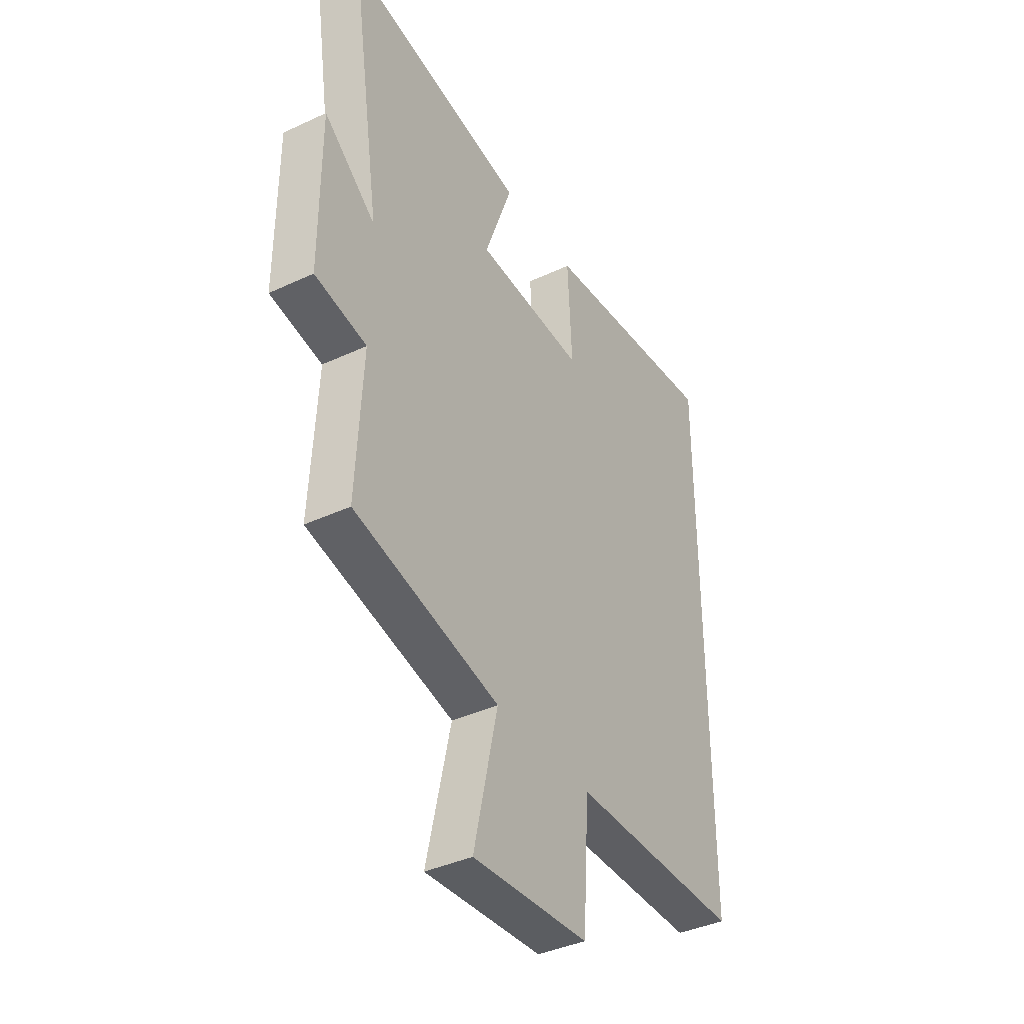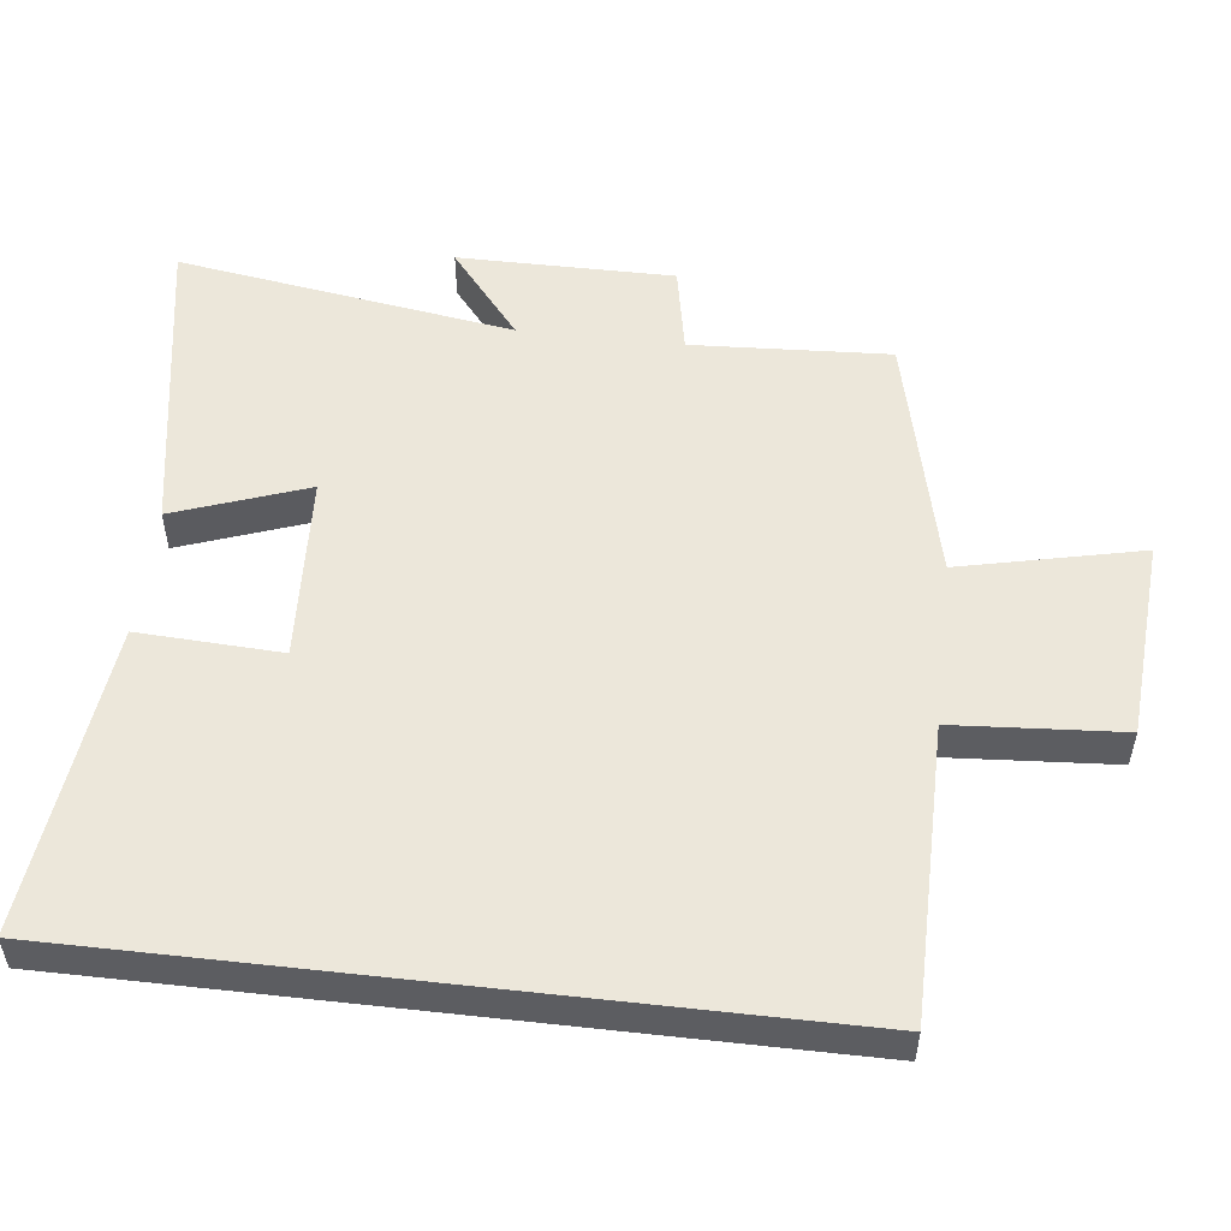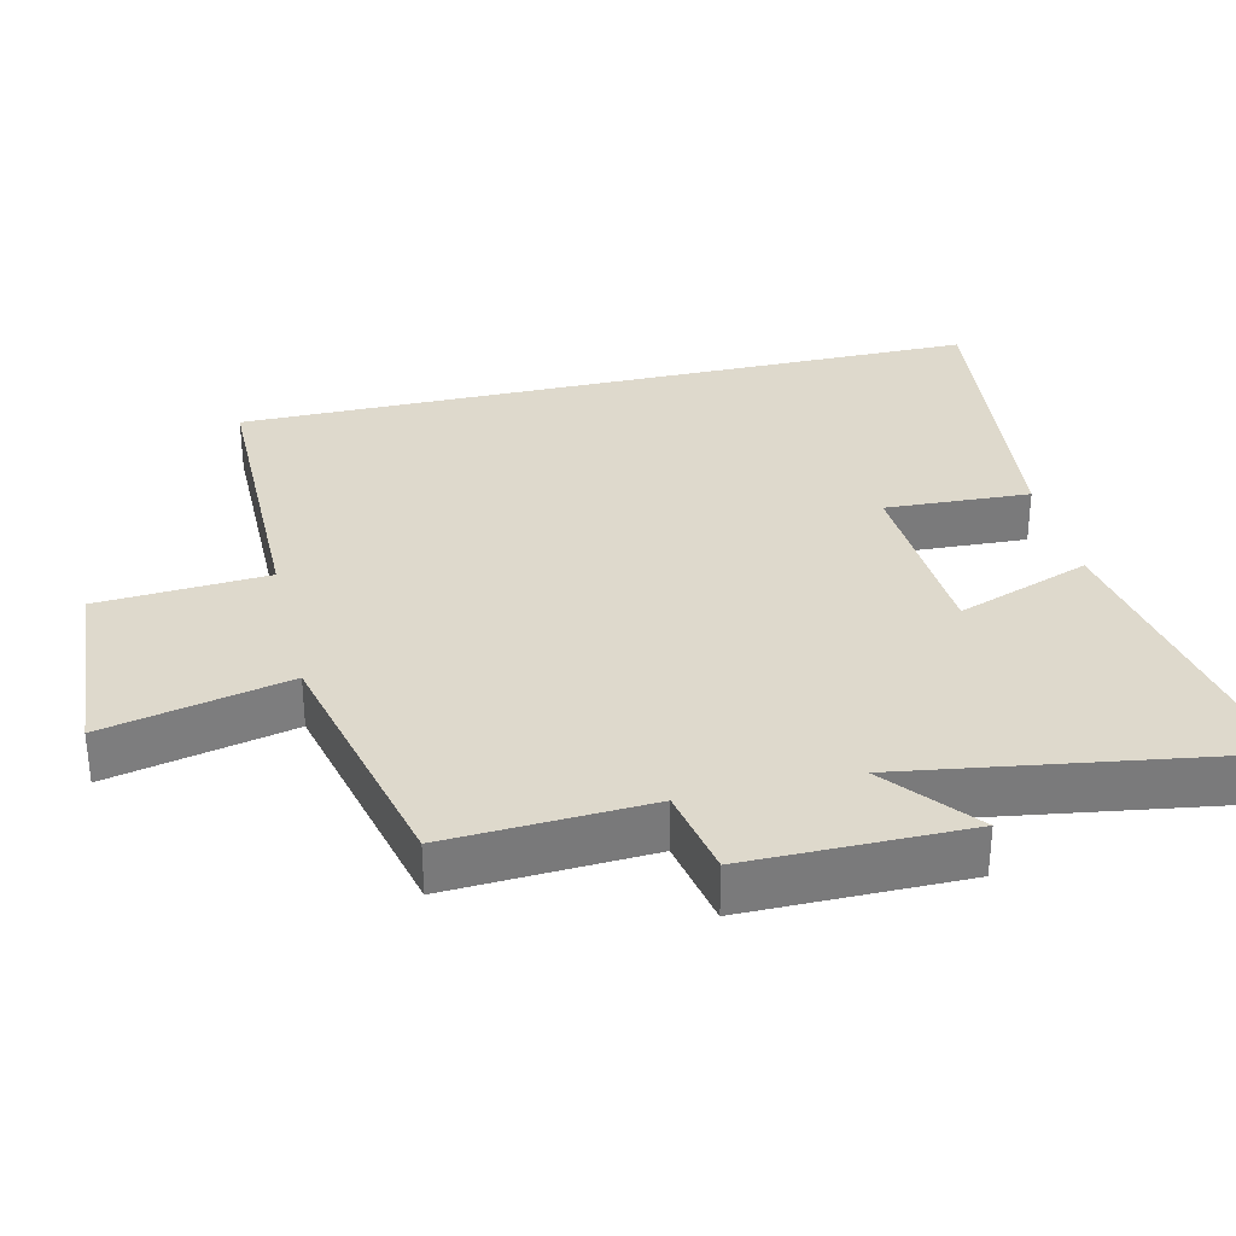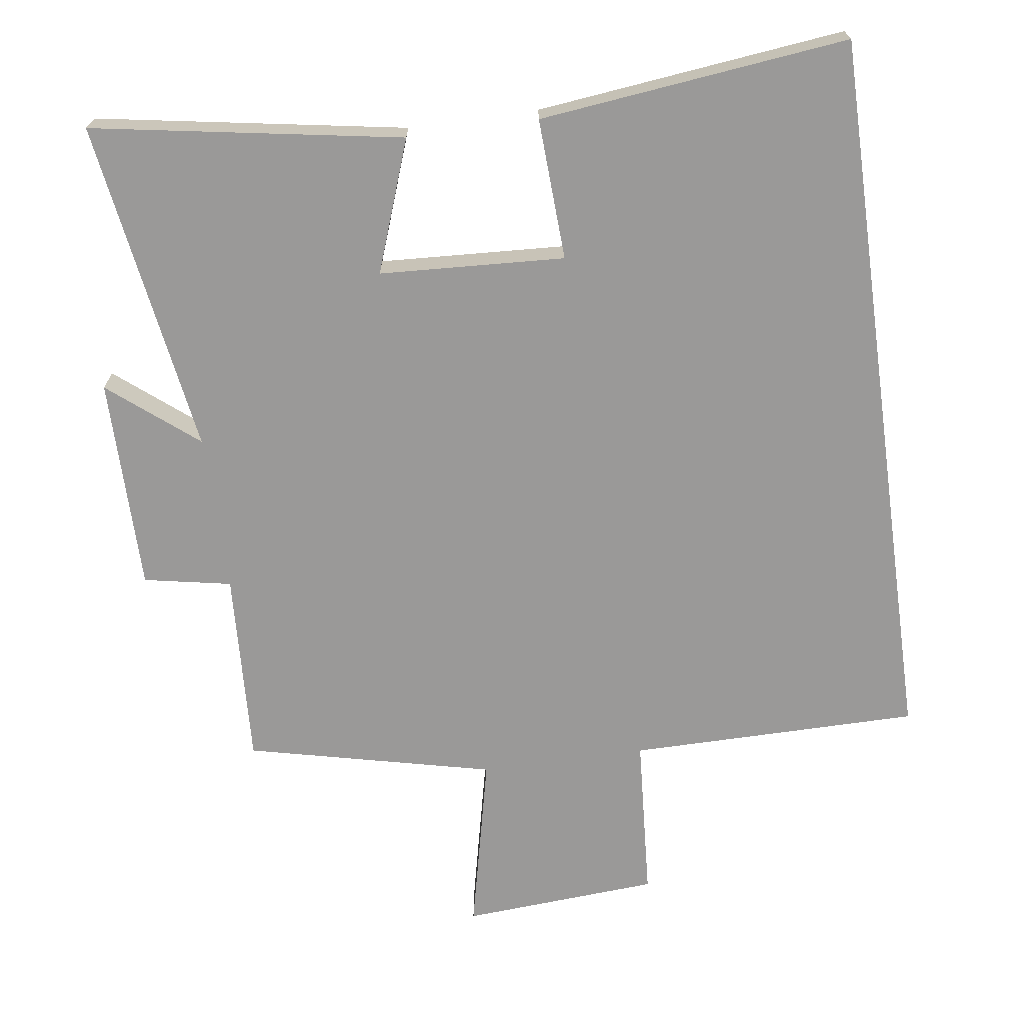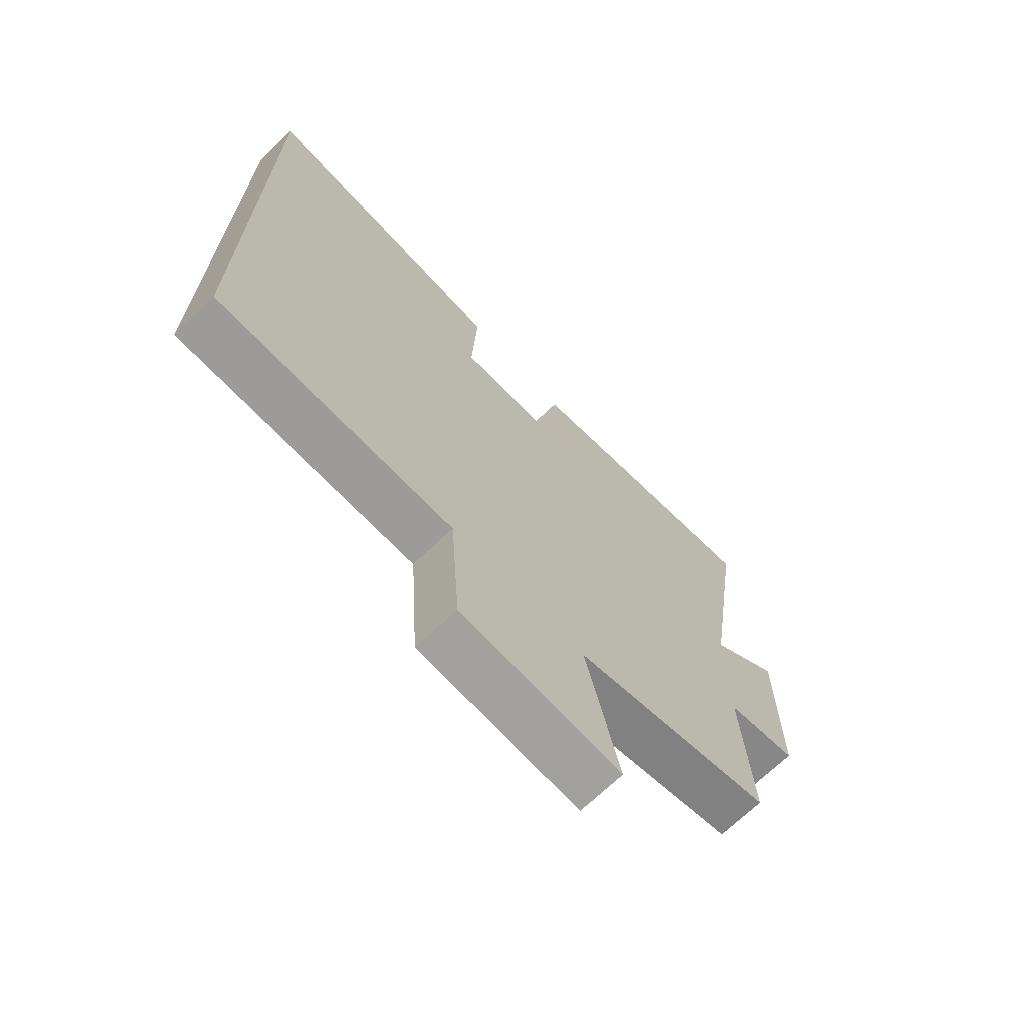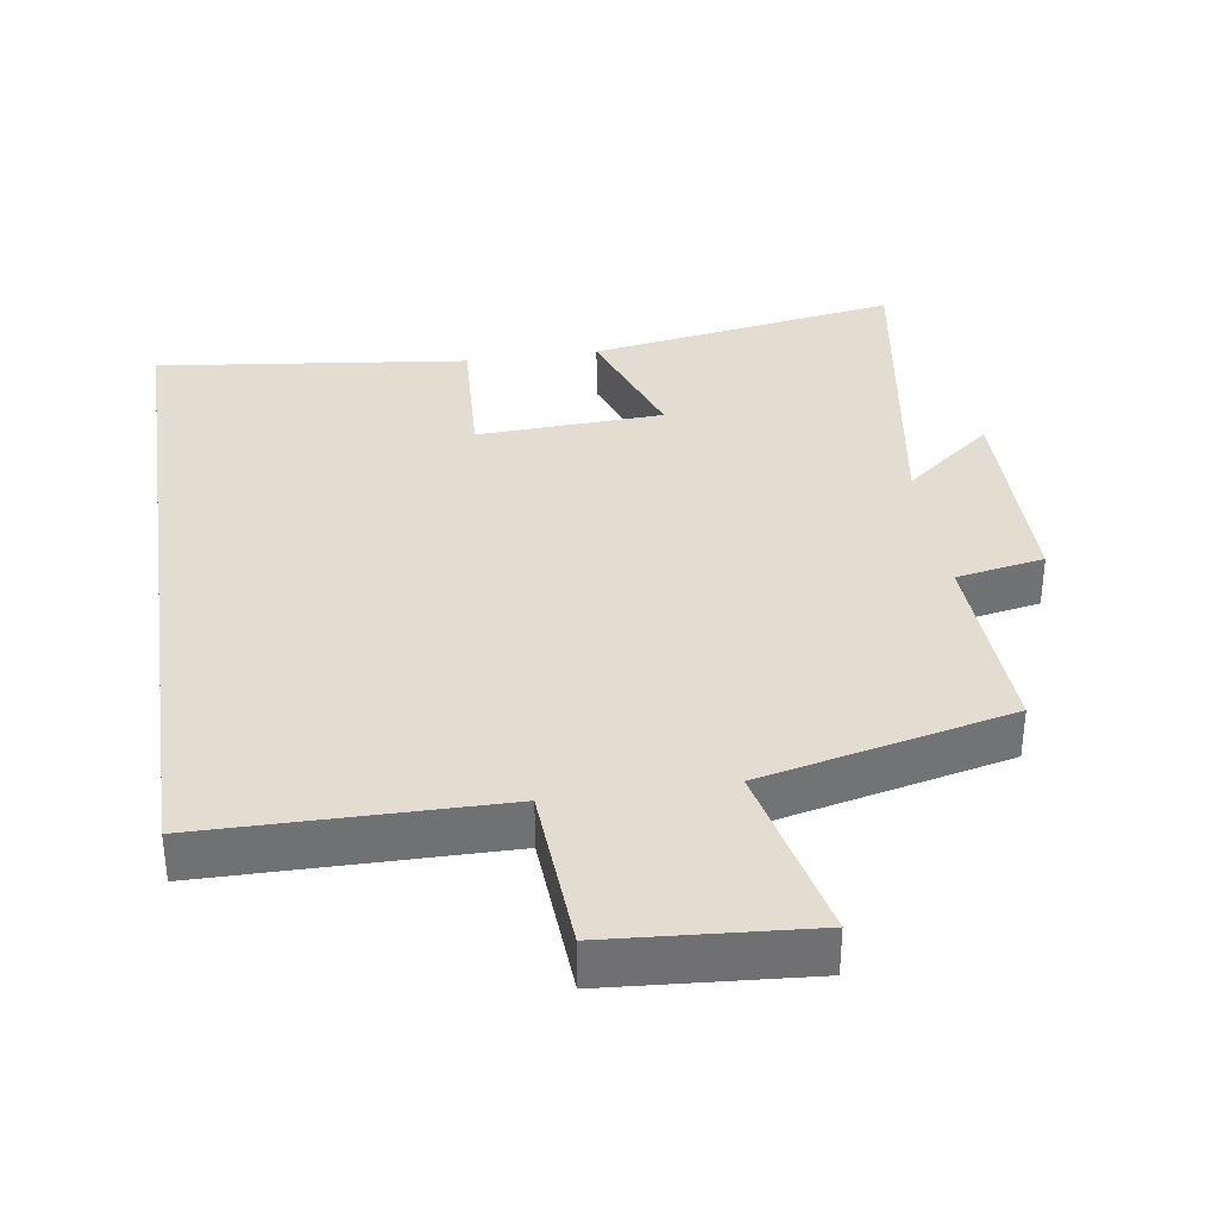
<metadata>
{"format":"obj","ext":"obj","renderer":"f3d","projection":"perspective","resolution":1024,"background":"white","views":[{"elev":-39.3,"azim":-59.8,"up":"+Z"},{"elev":53.0,"azim":96.6,"up":"+Y"},{"elev":32.2,"azim":-103.3,"up":"+Y"},{"elev":-69.1,"azim":7.9,"up":"+Y"},{"elev":-69.7,"azim":133.8,"up":"+Z"},{"elev":35.3,"azim":171.7,"up":"+Y"}]}
</metadata>
<code>
v -0.574 0.07 0.575
v -0.131 0.07 0.5
v -0.199 0.07 0.311
v 0.067 0.07 0.297
v 0.057 0.07 0.5
v 0.5 0.07 0.551
v 0.5 0.07 -0.498
v 0.082 0.07 -0.5
v 0.066 0.07 -0.738
v -0.218 0.07 -0.758
v -0.16 0.07 -0.5
v -0.515 0.07 -0.417
v -0.5 0.07 -0.135
v -0.626 0.07 -0.111
v -0.626 0.07 0.197
v -0.5 0.07 0.095
v -0.574 0 0.575
v -0.131 0 0.5
v -0.199 0 0.311
v 0.067 0 0.297
v 0.057 0 0.5
v 0.5 0 0.551
v 0.5 0 -0.498
v 0.082 0 -0.5
v 0.066 0 -0.738
v -0.218 0 -0.758
v -0.16 0 -0.5
v -0.515 0 -0.417
v -0.5 0 -0.135
v -0.626 0 -0.111
v -0.626 0 0.197
v -0.5 0 0.095
f 13 14 15 16
f 11 12 13
f 11 13 16
f 8 9 10 11
f 4 5 6 7
f 8 11 16
f 7 8 16
f 4 7 16
f 3 4 16
f 1 2 3 16
f 32 31 30 29
f 29 28 27
f 32 29 27
f 27 26 25 24
f 23 22 21 20
f 32 27 24
f 32 24 23
f 32 23 20
f 32 20 19
f 32 19 18 17
f 1 17 18 2
f 2 18 19 3
f 3 19 20 4
f 4 20 21 5
f 5 21 22 6
f 6 22 23 7
f 7 23 24 8
f 8 24 25 9
f 9 25 26 10
f 10 26 27 11
f 11 27 28 12
f 12 28 29 13
f 13 29 30 14
f 14 30 31 15
f 15 31 32 16
f 16 32 17 1

</code>
